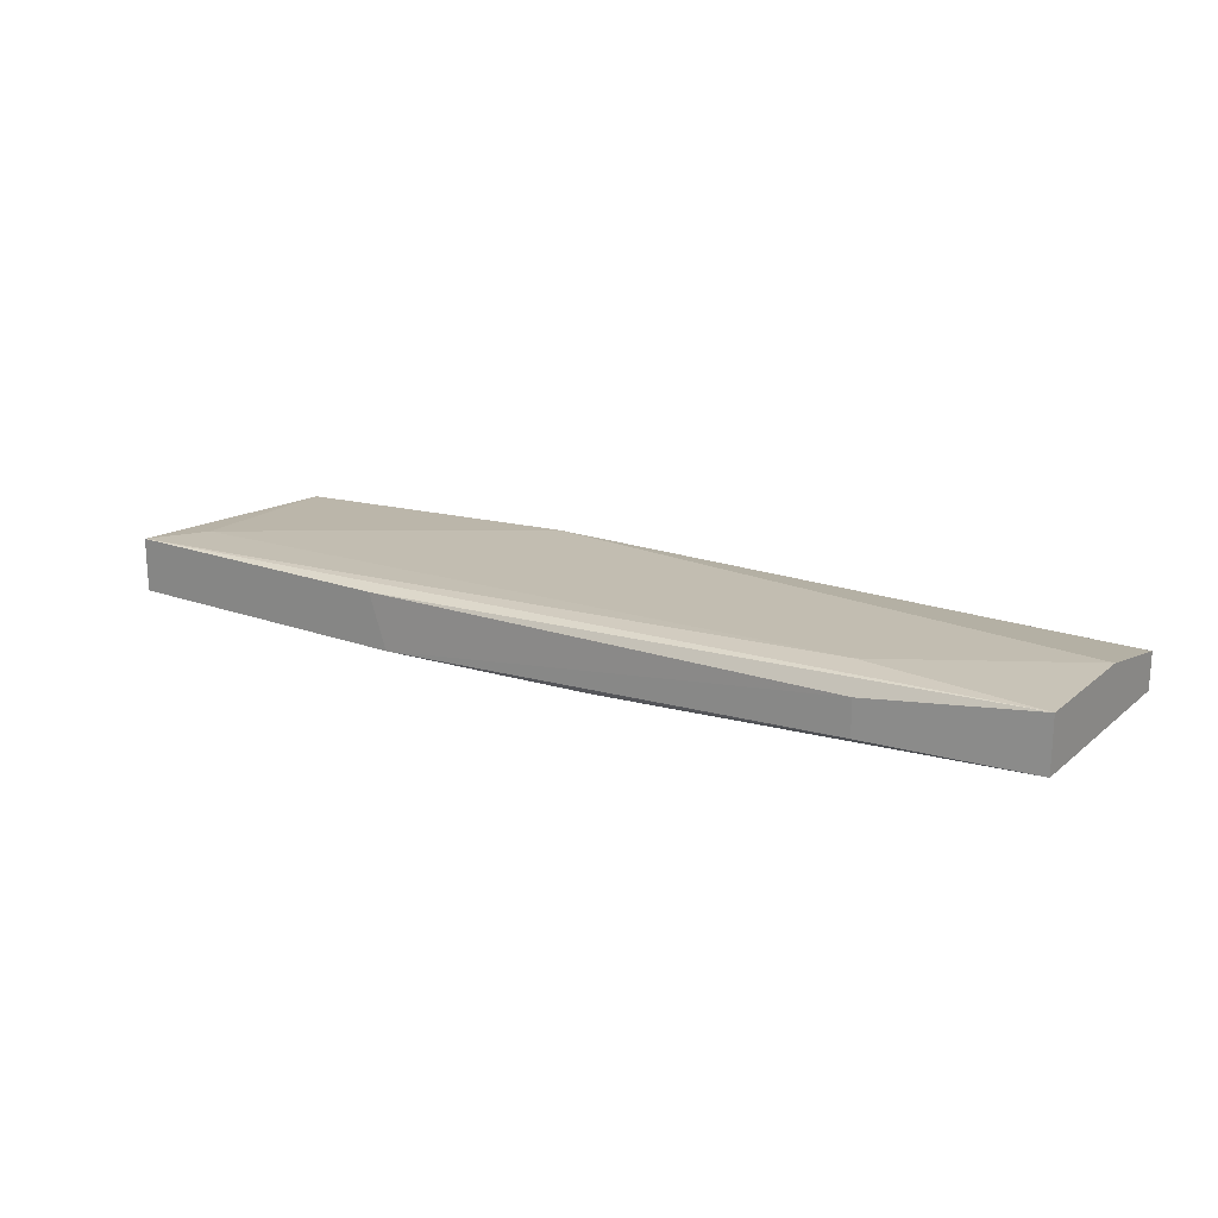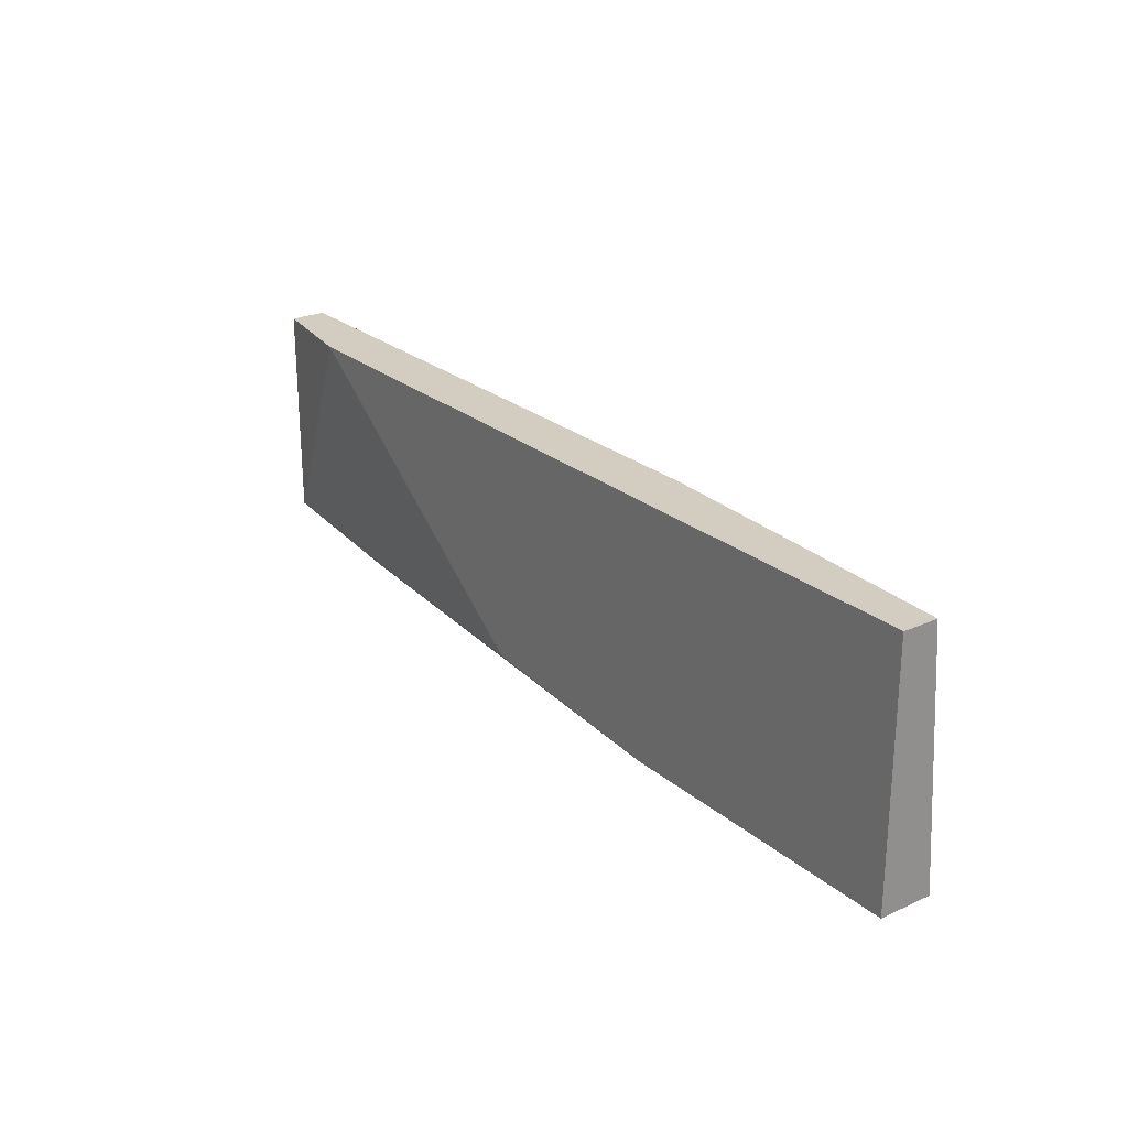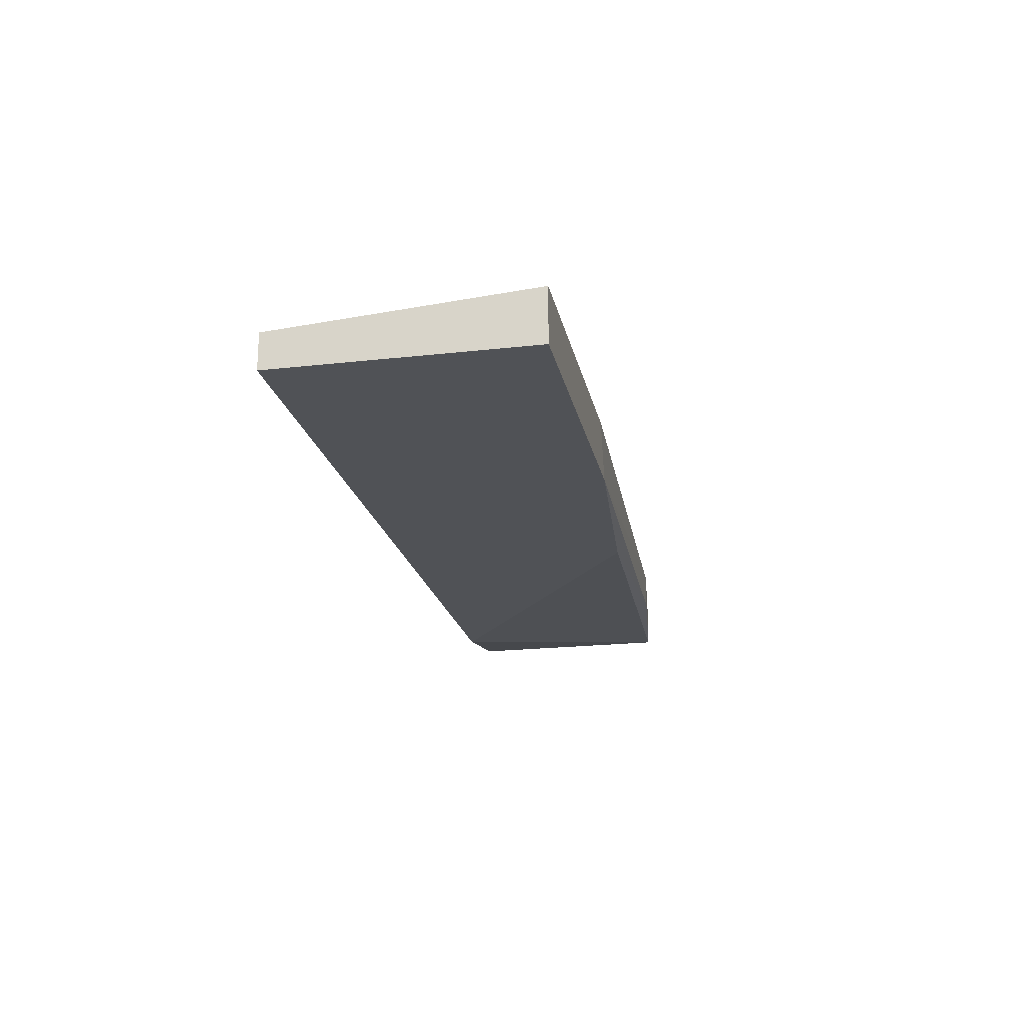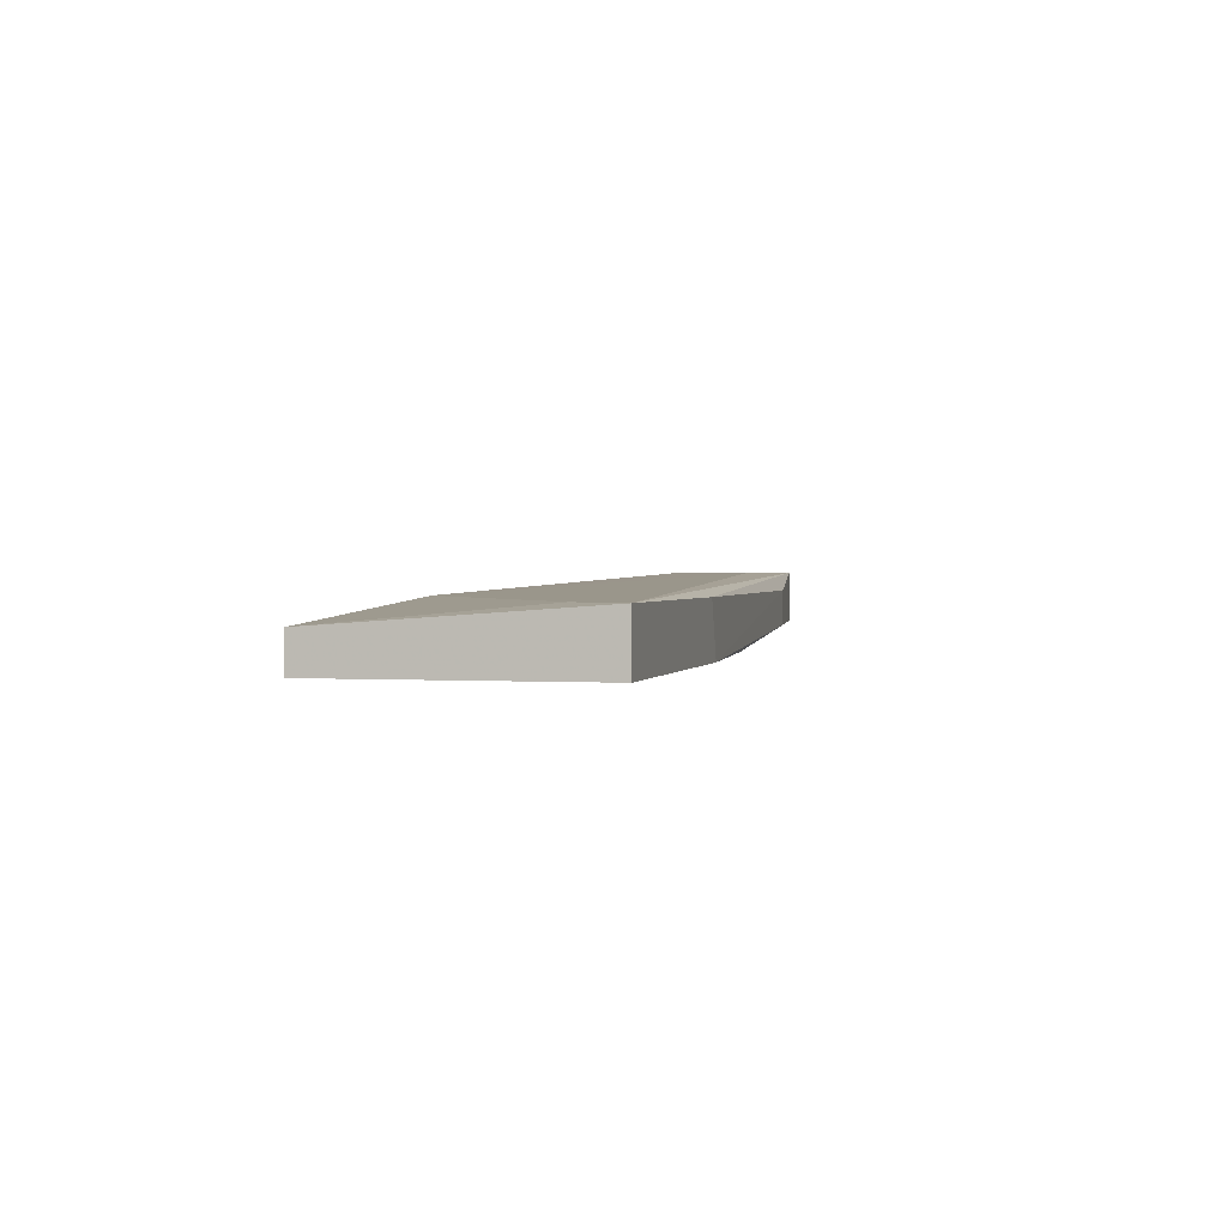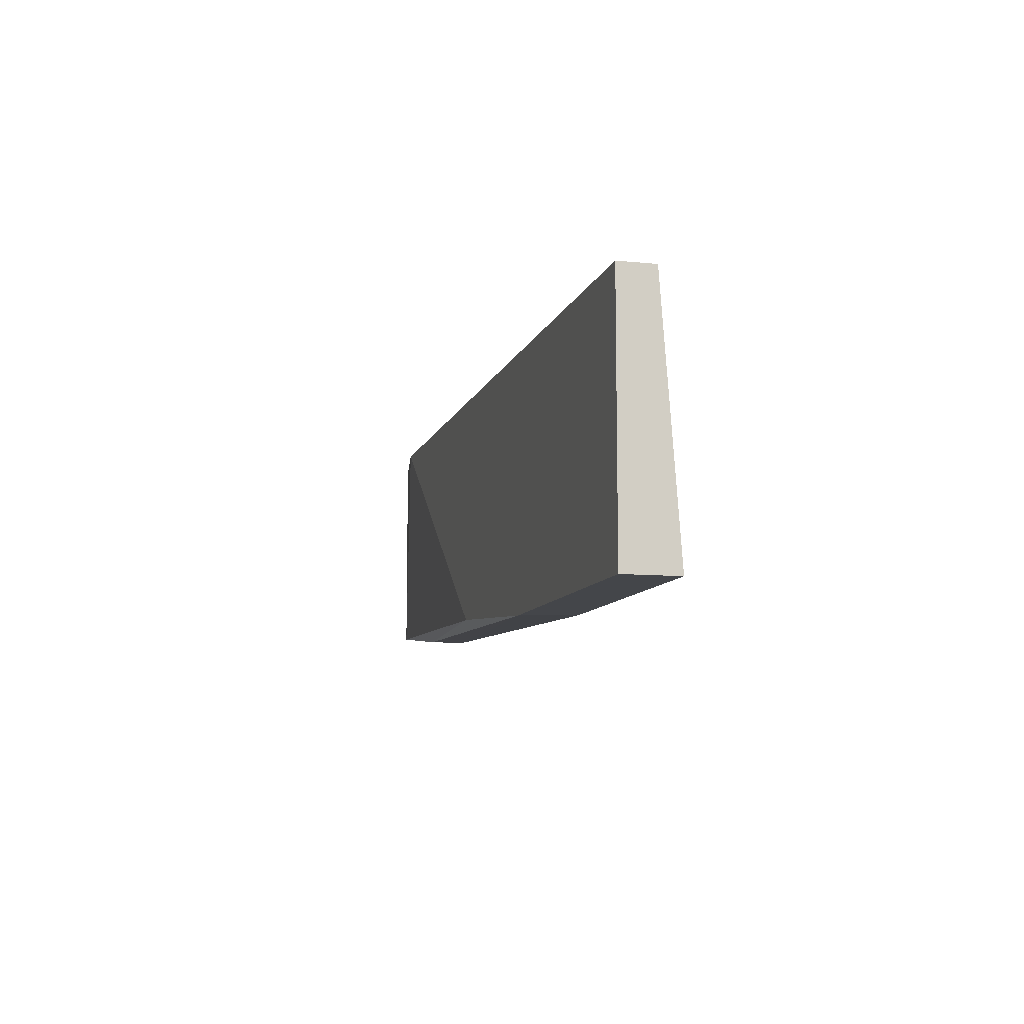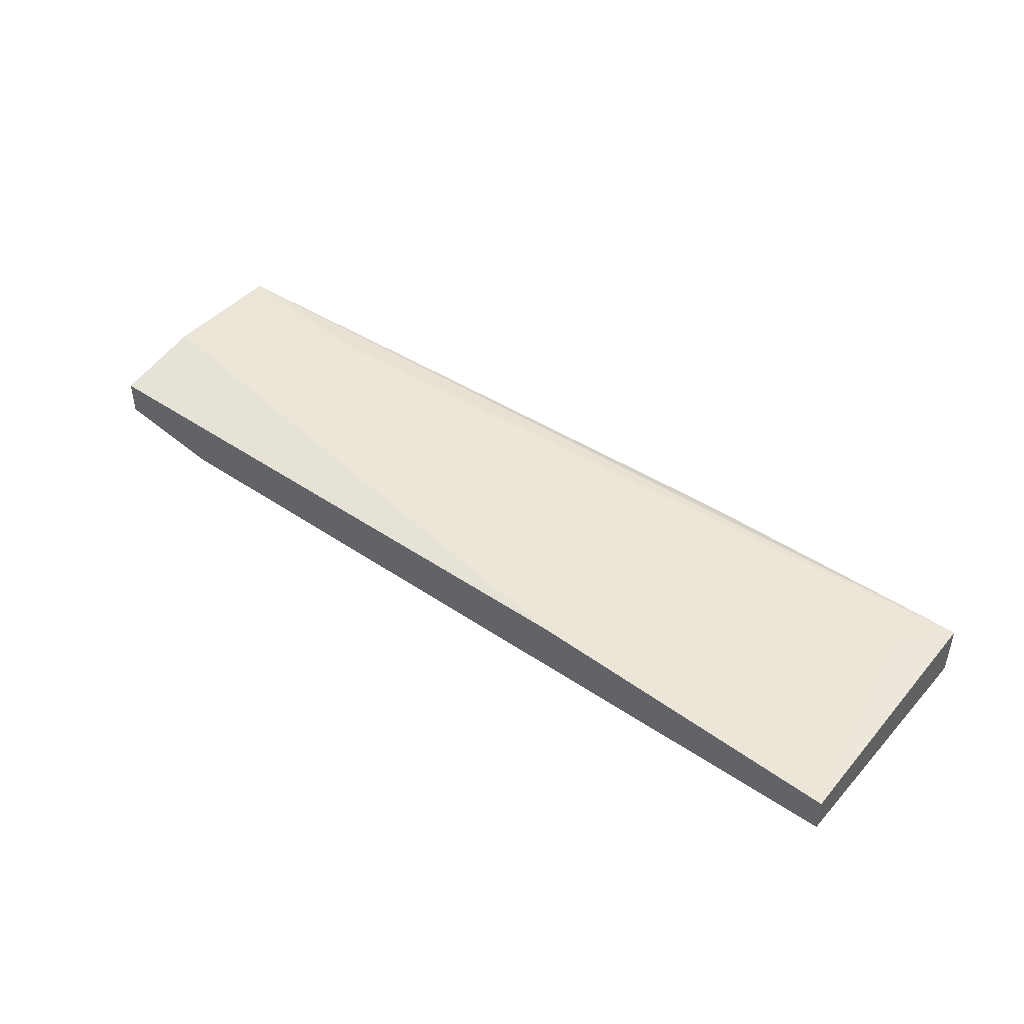
<metadata>
{"format":"obj","ext":"obj","renderer":"f3d","projection":"perspective","resolution":1024,"background":"white","views":[{"elev":19.6,"azim":33.9,"up":"+Z"},{"elev":24.4,"azim":-126.5,"up":"+Y"},{"elev":-20.8,"azim":-78.5,"up":"+Z"},{"elev":1.3,"azim":-76.4,"up":"+Z"},{"elev":-9.5,"azim":-104.5,"up":"+Y"},{"elev":44.2,"azim":-141.5,"up":"+Z"}]}
</metadata>
<code>
v -0.05981 -0.01901 0.03848
v -0.03841 -0.004304 0.03848
v -0.02372 -0.02168 0.03447
v -0.005001 -0.02168 0.03581
v -0.005001 -0.02168 0.03848
v -0.04108 -0.02302 0.03848
v -0.06248 -0.004304 0.03447
v -0.06248 -0.004304 0.03715
v -0.06248 -0.02302 0.03447
v -0.06248 -0.02302 0.03848
v -0.006334 -0.01901 0.03982
v 0.007037 -0.02034 0.03581
v 0.007037 -0.02034 0.03982
v 0.007037 -0.01099 0.03982
v 0.007037 -0.004304 0.03581
v 0.007037 -0.004304 0.03848
v -0.000986 -0.004304 0.03447
v -0.03975 -0.02302 0.03447
f 5 18 4
f 8 16 17
f 16 14 12
f 8 9 10
f 9 8 7
f 17 9 7
f 8 17 7
f 12 14 13
f 14 16 2
f 16 8 2
f 9 17 18
f 10 9 18
f 17 16 15
f 16 12 15
f 12 17 15
f 17 12 3
f 18 17 3
f 12 13 5
f 13 14 11
f 10 13 11
f 14 2 11
f 13 10 6
f 10 18 6
f 5 13 6
f 18 5 6
f 8 10 1
f 2 8 1
f 10 11 1
f 11 2 1
f 3 12 4
f 18 3 4
f 12 5 4

</code>
